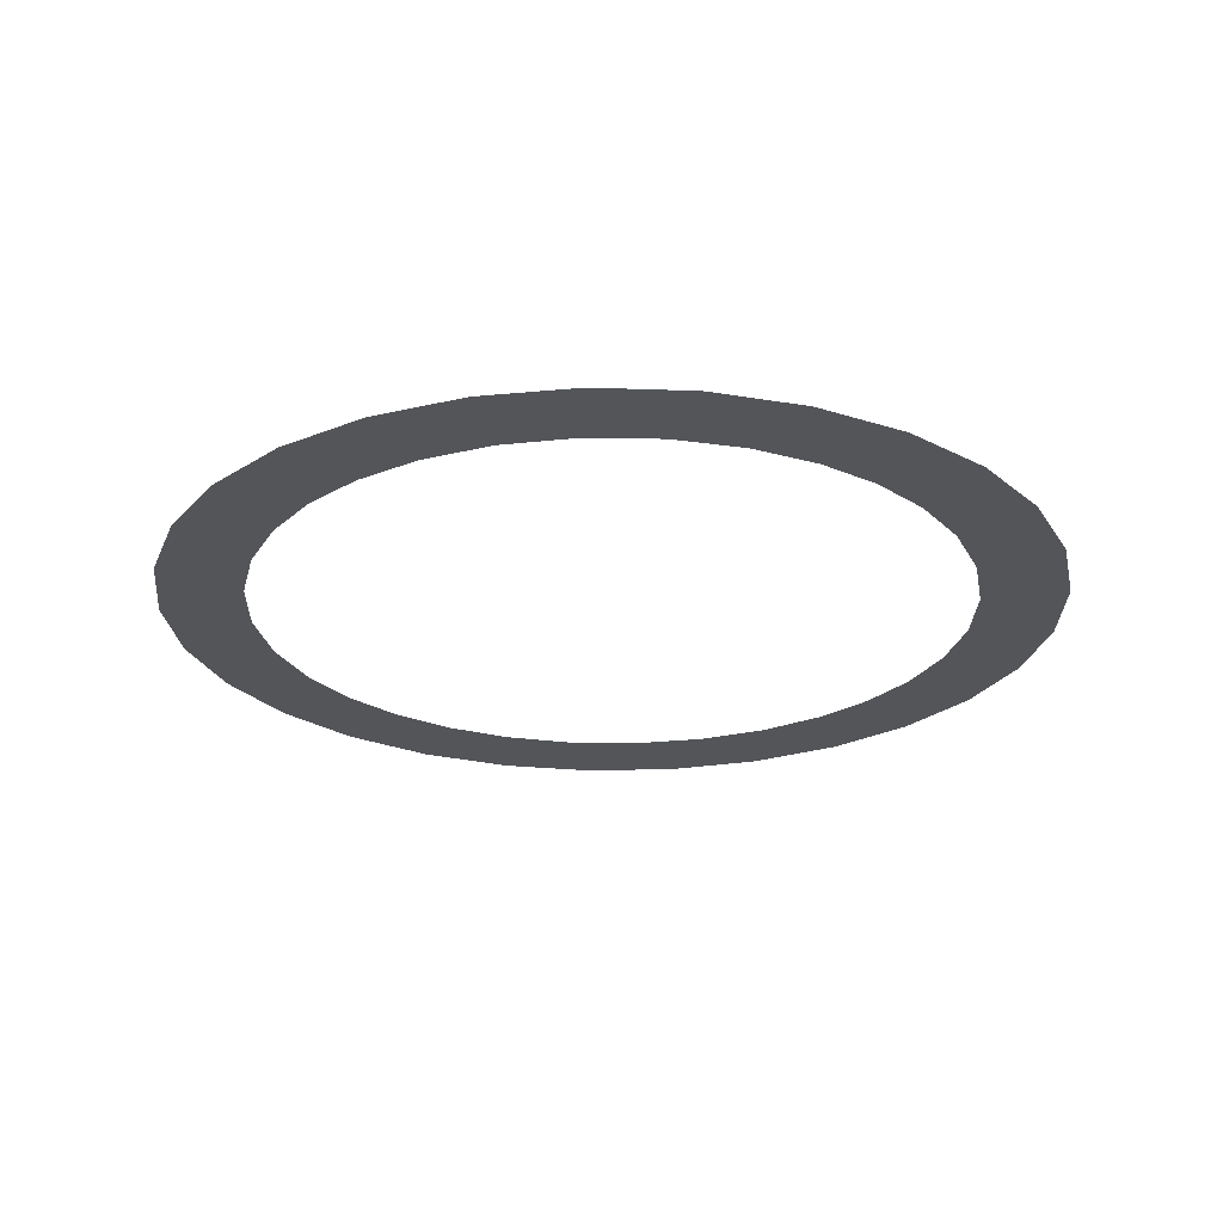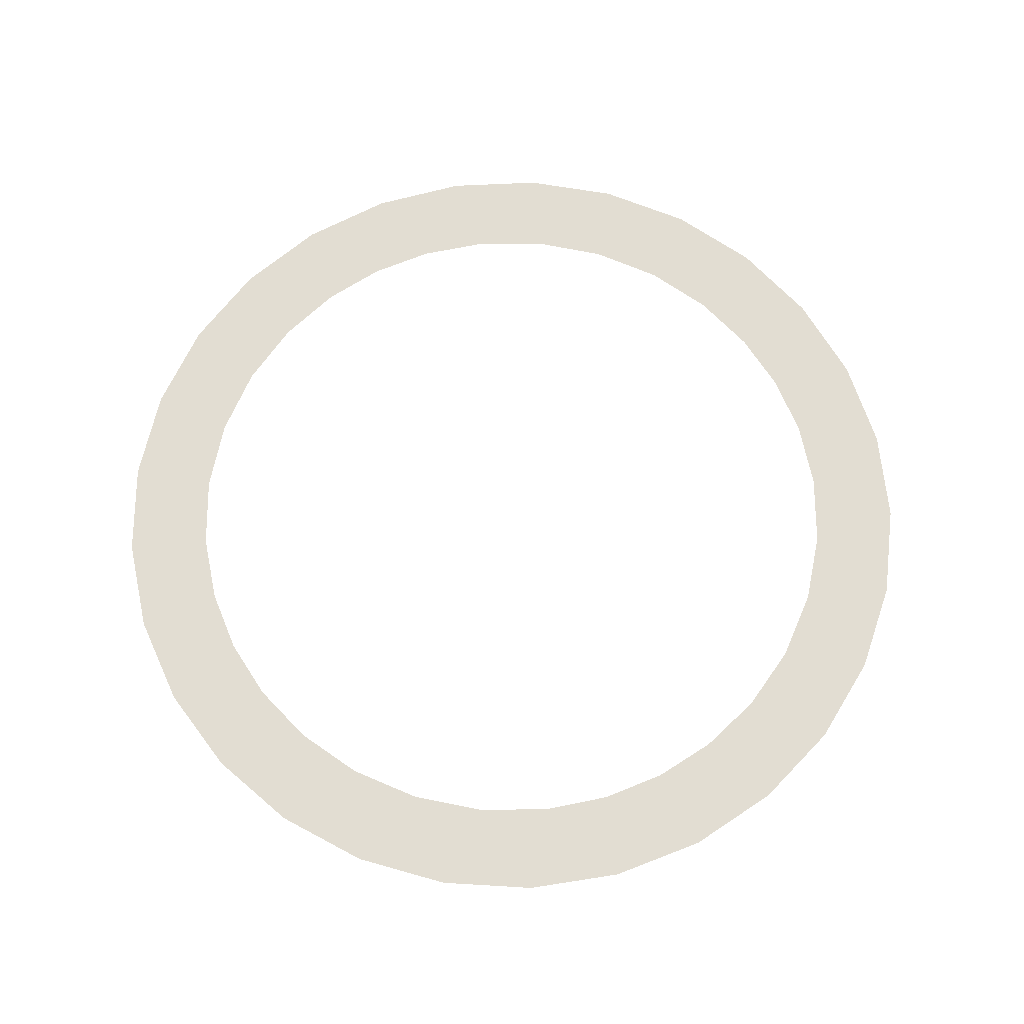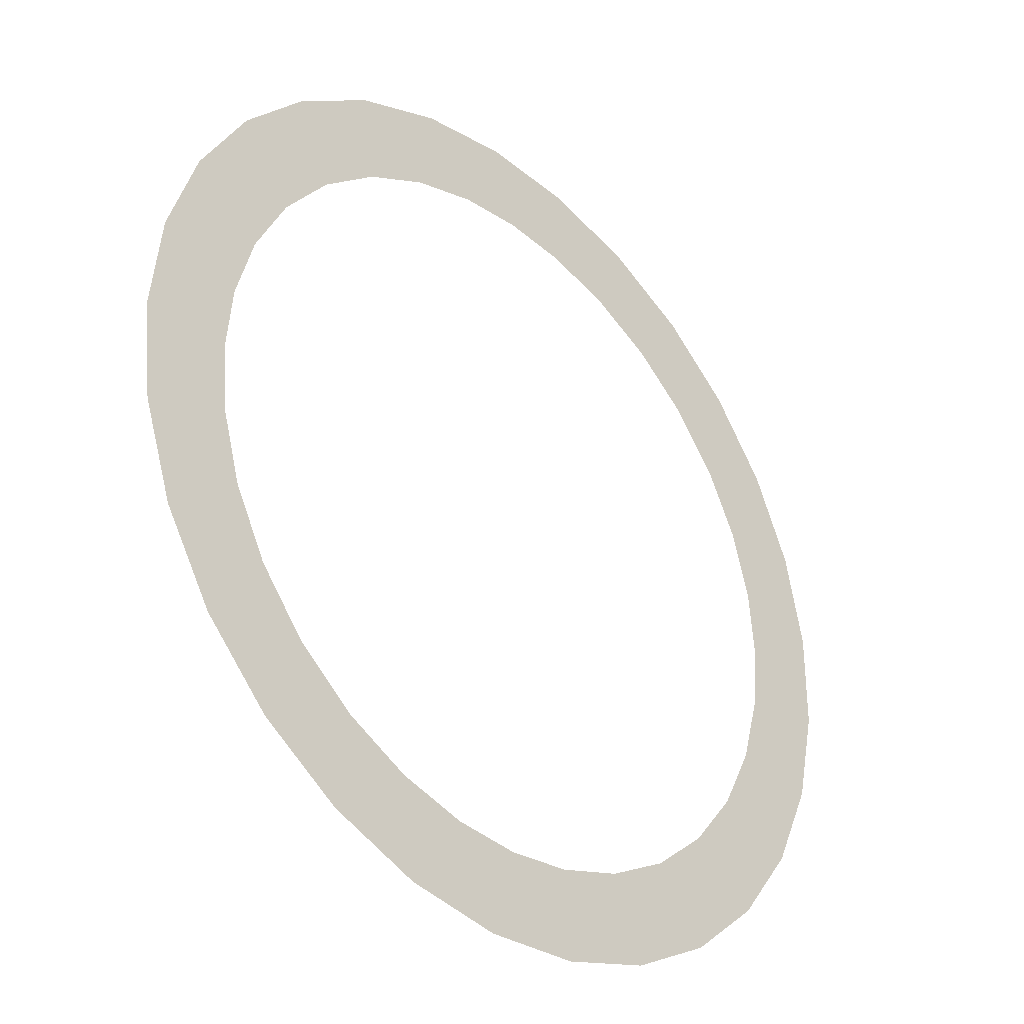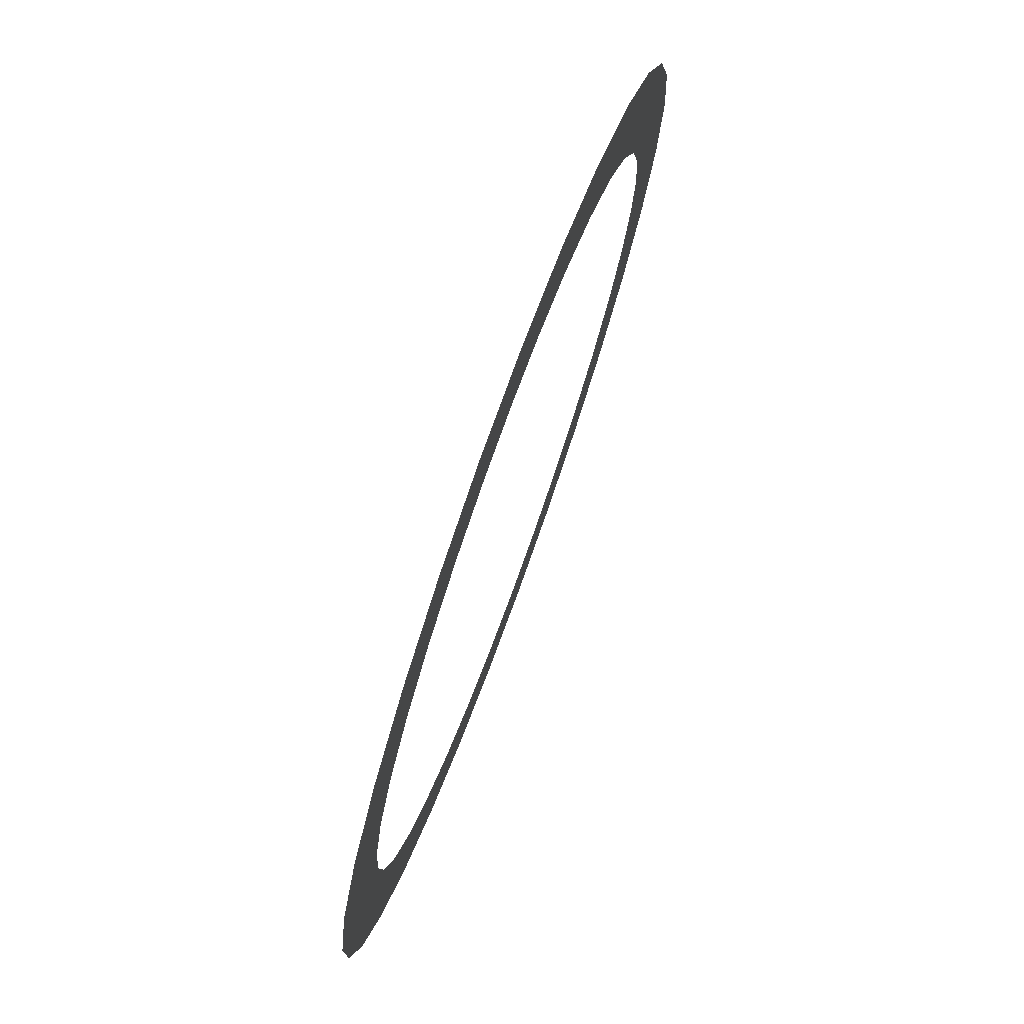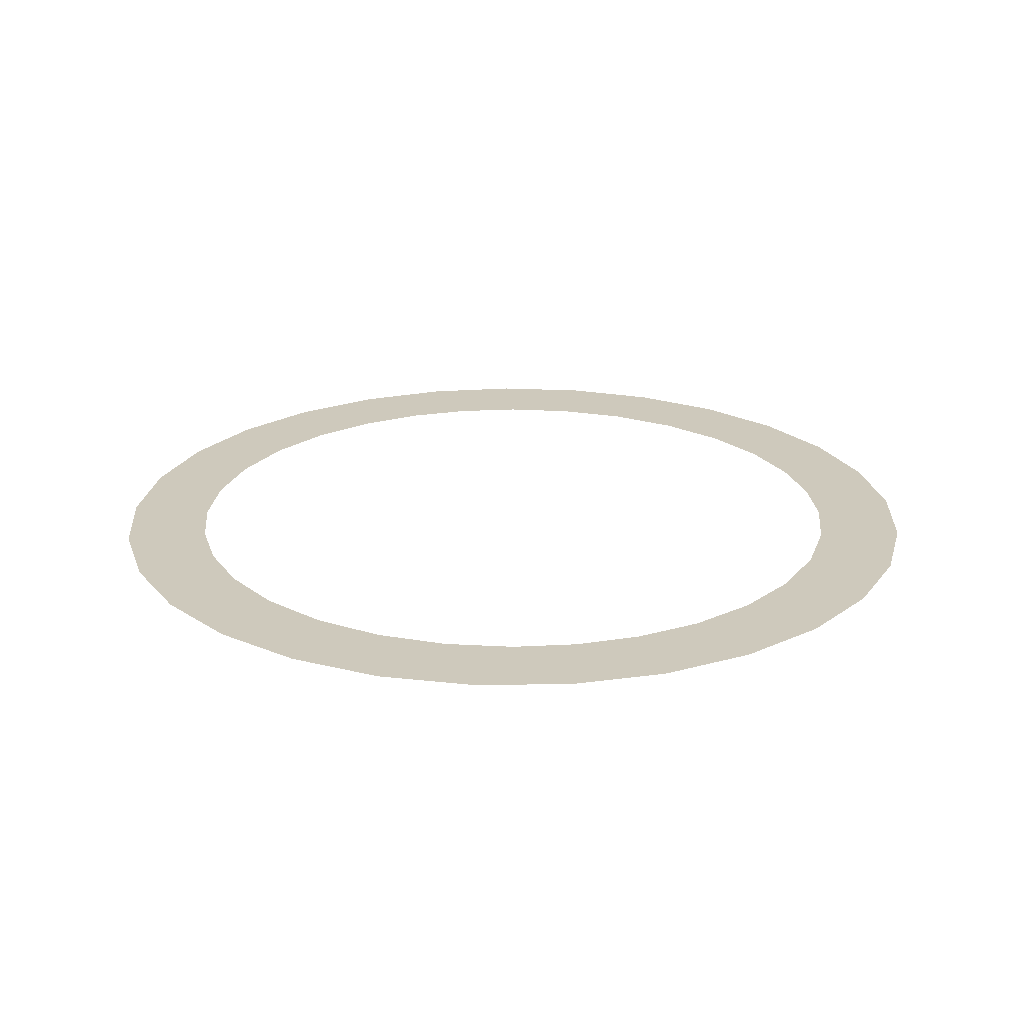
<metadata>
{"format":"obj","ext":"obj","renderer":"f3d","projection":"perspective","resolution":1024,"background":"white","views":[{"elev":-24.3,"azim":-130.6,"up":"+Y"},{"elev":68.1,"azim":62.4,"up":"+Y"},{"elev":-34.2,"azim":134.4,"up":"+Z"},{"elev":75.8,"azim":-70.0,"up":"+Z"},{"elev":22.4,"azim":169.5,"up":"+Y"}]}
</metadata>
<code>
v 31 0 0
v 30.28 0 -6.664
v 28.13 0 -13.02
v 24.68 0 -18.76
v 20.07 0 -23.63
v 14.52 0 -27.39
v 8.293 0 -29.87
v 1.678 0 -30.95
v -5.015 0 -30.59
v -11.47 0 -28.8
v -17.4 0 -25.66
v -22.51 0 -21.32
v -26.56 0 -15.98
v -29.38 0 -9.898
v -30.82 0 -3.352
v -30.82 0 3.352
v -29.38 0 9.898
v -26.56 0 15.98
v -22.51 0 21.32
v -17.4 0 25.66
v -11.47 0 28.8
v -5.015 0 30.59
v 1.678 0 30.95
v 8.293 0 29.87
v 14.52 0 27.39
v 20.07 0 23.63
v 24.68 0 18.76
v 28.13 0 13.02
v 30.28 0 6.664
v 25 0 0
v 24.58 0 4.549
v 23.24 0 9.202
v 20.92 0 13.68
v 17.68 0 17.68
v 13.68 0 20.92
v 9.202 0 23.24
v 4.549 0 24.58
v 0 0 25
v -4.549 0 24.58
v -9.202 0 23.24
v -13.68 0 20.92
v -17.68 0 17.68
v -20.92 0 13.68
v -23.24 0 9.202
v -24.58 0 4.549
v -25 0 0
v -24.58 0 -4.549
v -23.24 0 -9.202
v -20.92 0 -13.68
v -17.68 0 -17.68
v -13.68 0 -20.92
v -9.202 0 -23.24
v -4.549 0 -24.58
v 0 0 -25
v 4.549 0 -24.58
v 9.202 0 -23.24
v 13.68 0 -20.92
v 17.68 0 -17.68
v 20.92 0 -13.68
v 23.24 0 -9.202
v 24.58 0 -4.549
f 43 18 19
f 42 43 19
f 44 18 43
f 45 16 17
f 17 44 45
f 44 17 18
f 46 16 45
f 21 41 20
f 39 21 22
f 23 38 22
f 22 38 39
f 20 41 42
f 21 39 40
f 40 41 21
f 19 20 42
f 47 15 46
f 16 46 15
f 14 15 47
f 48 13 14
f 12 13 49
f 48 49 13
f 48 14 47
f 12 50 11
f 10 51 52
f 11 50 51
f 10 11 51
f 53 54 9
f 10 53 9
f 10 52 53
f 49 50 12
f 24 37 23
f 25 36 24
f 24 36 37
f 35 26 34
f 35 36 25
f 26 35 25
f 26 27 34
f 33 34 27
f 33 27 28
f 32 33 28
f 29 31 32
f 31 29 1
f 29 32 28
f 30 31 1
f 7 55 56
f 5 6 57
f 6 56 57
f 9 54 8
f 8 54 55
f 7 8 55
f 7 56 6
f 5 57 58
f 2 60 61
f 30 1 61
f 2 61 1
f 3 60 2
f 5 58 4
f 59 4 58
f 59 3 4
f 3 59 60
f 23 37 38

</code>
